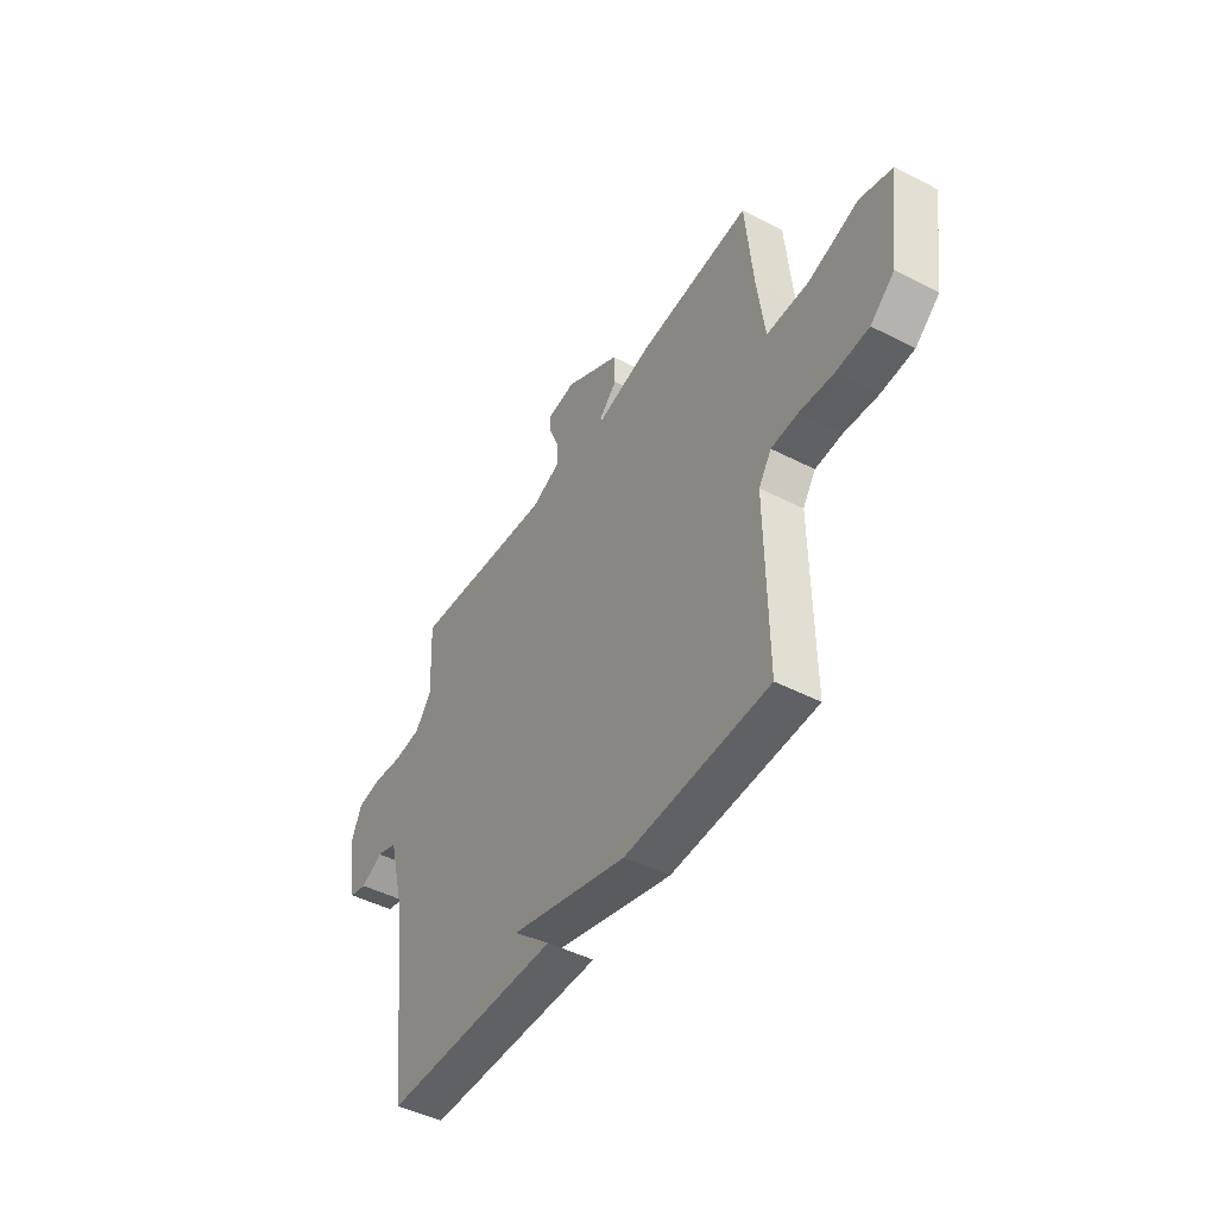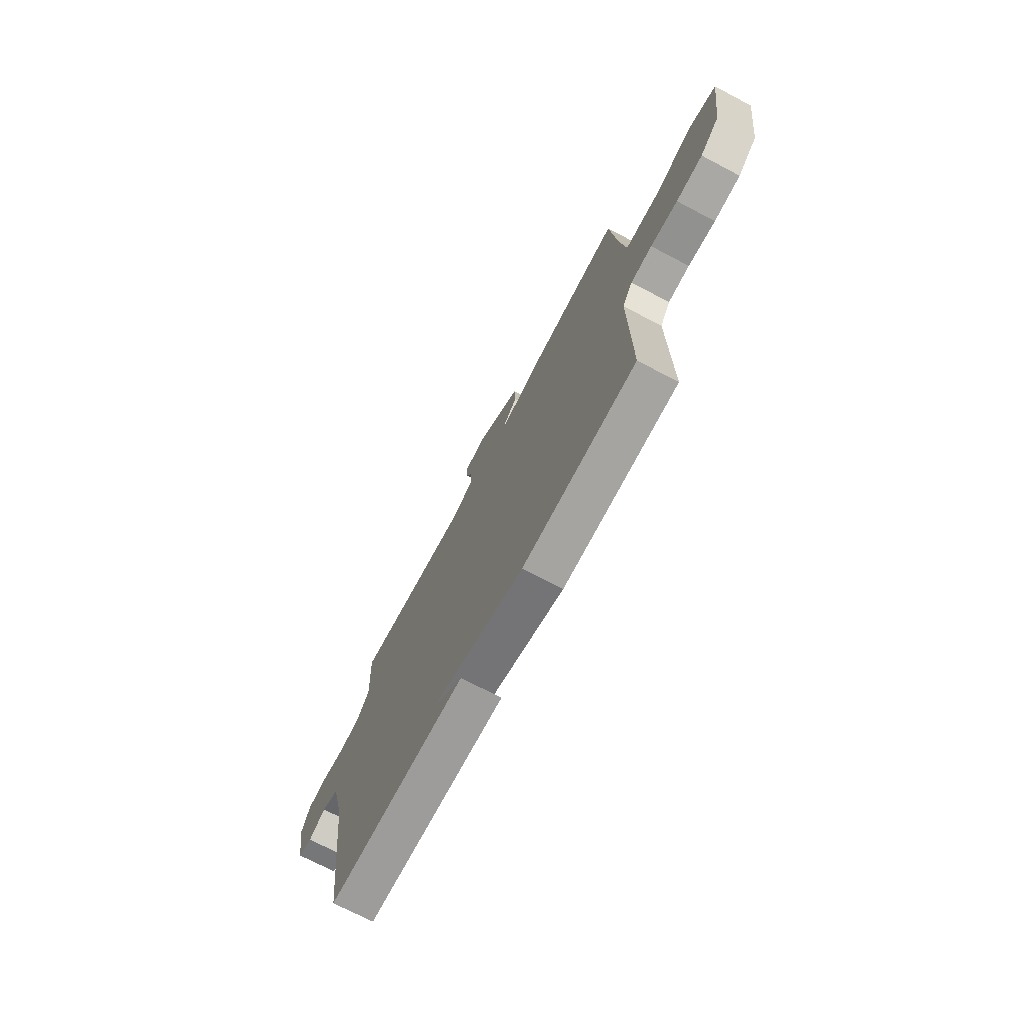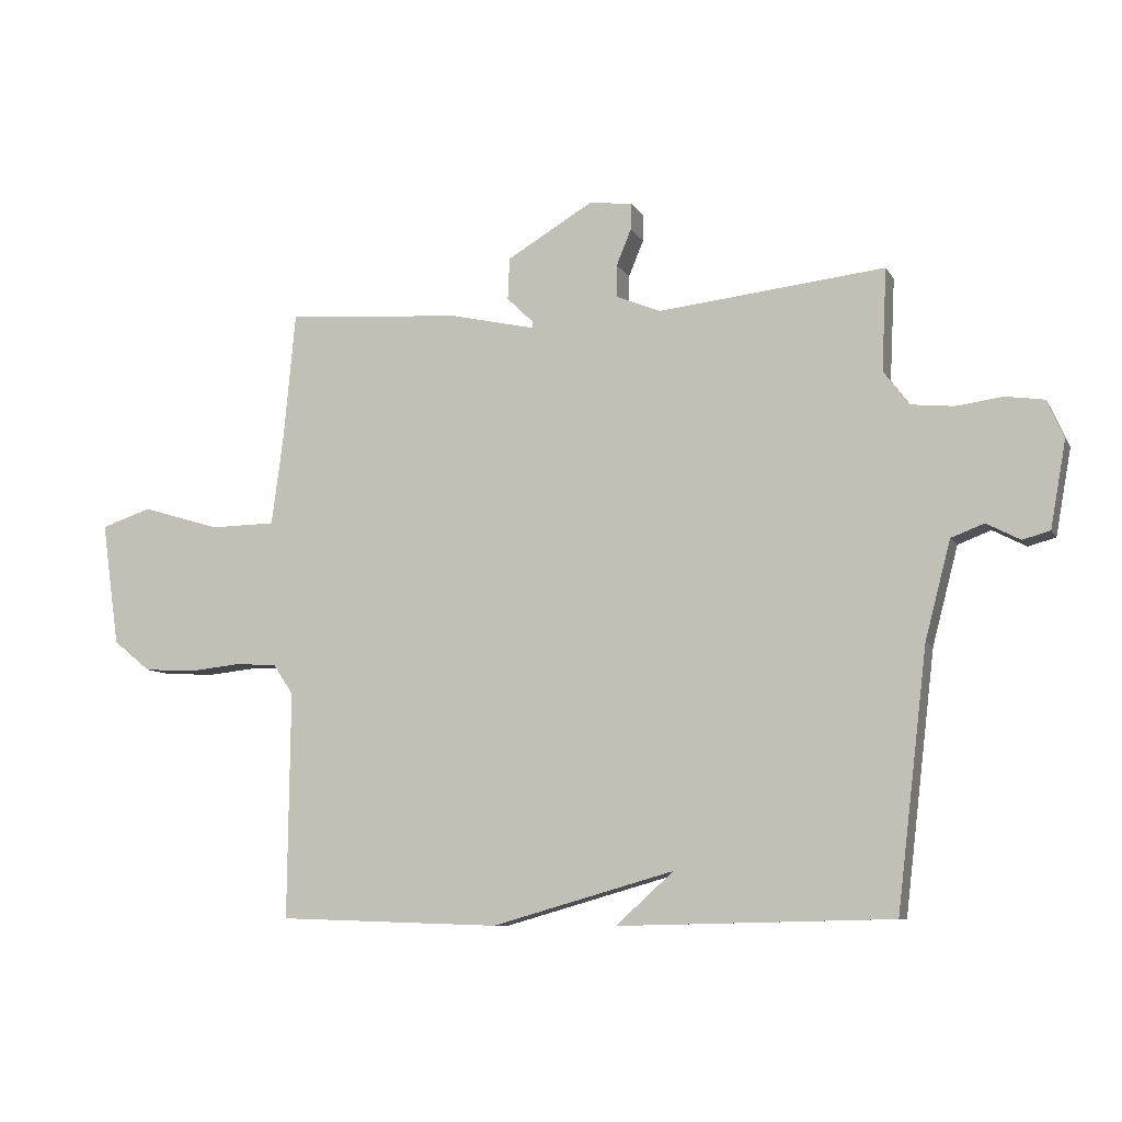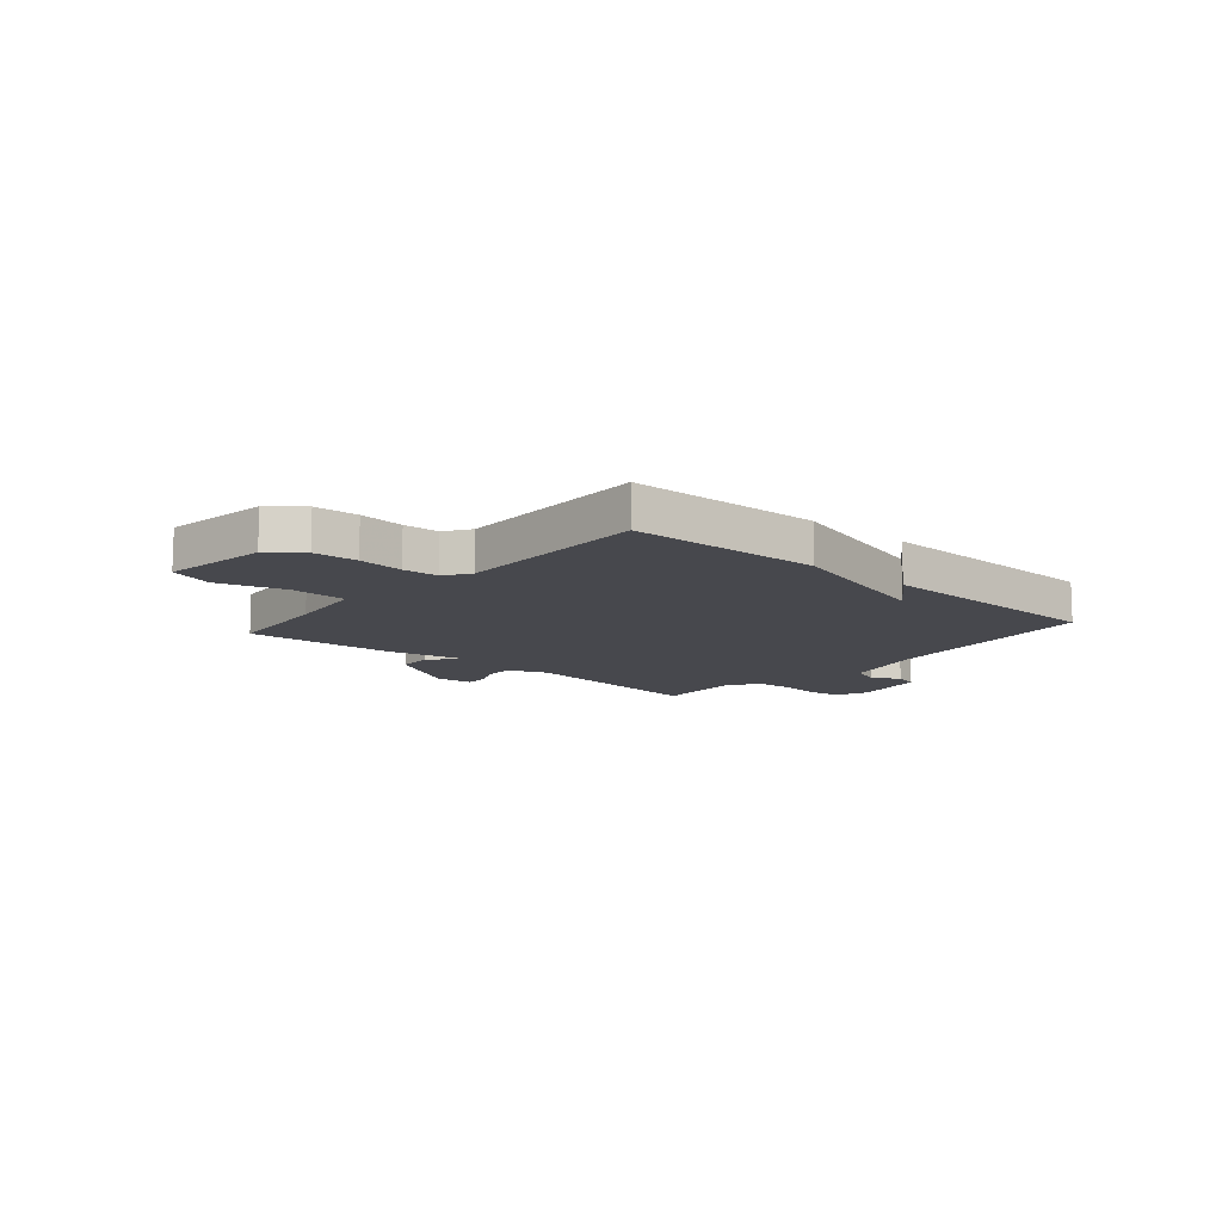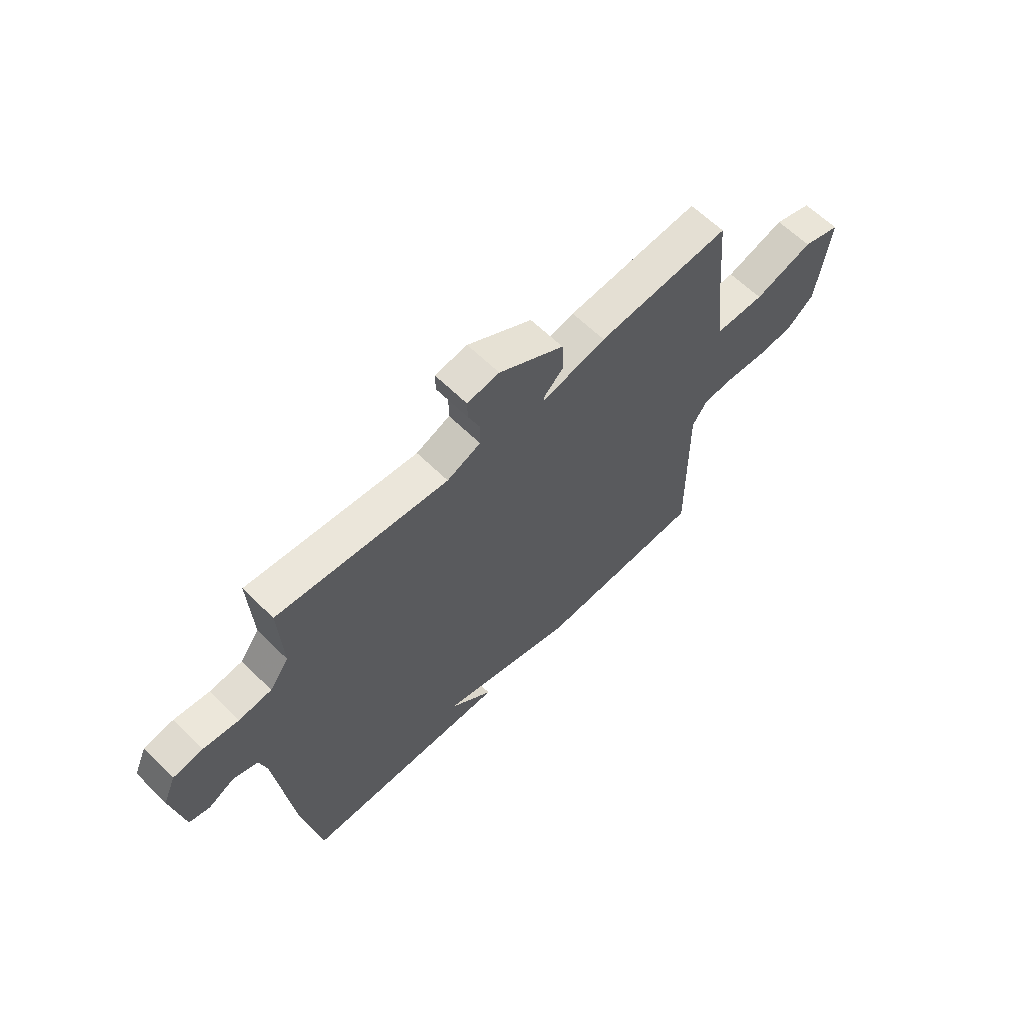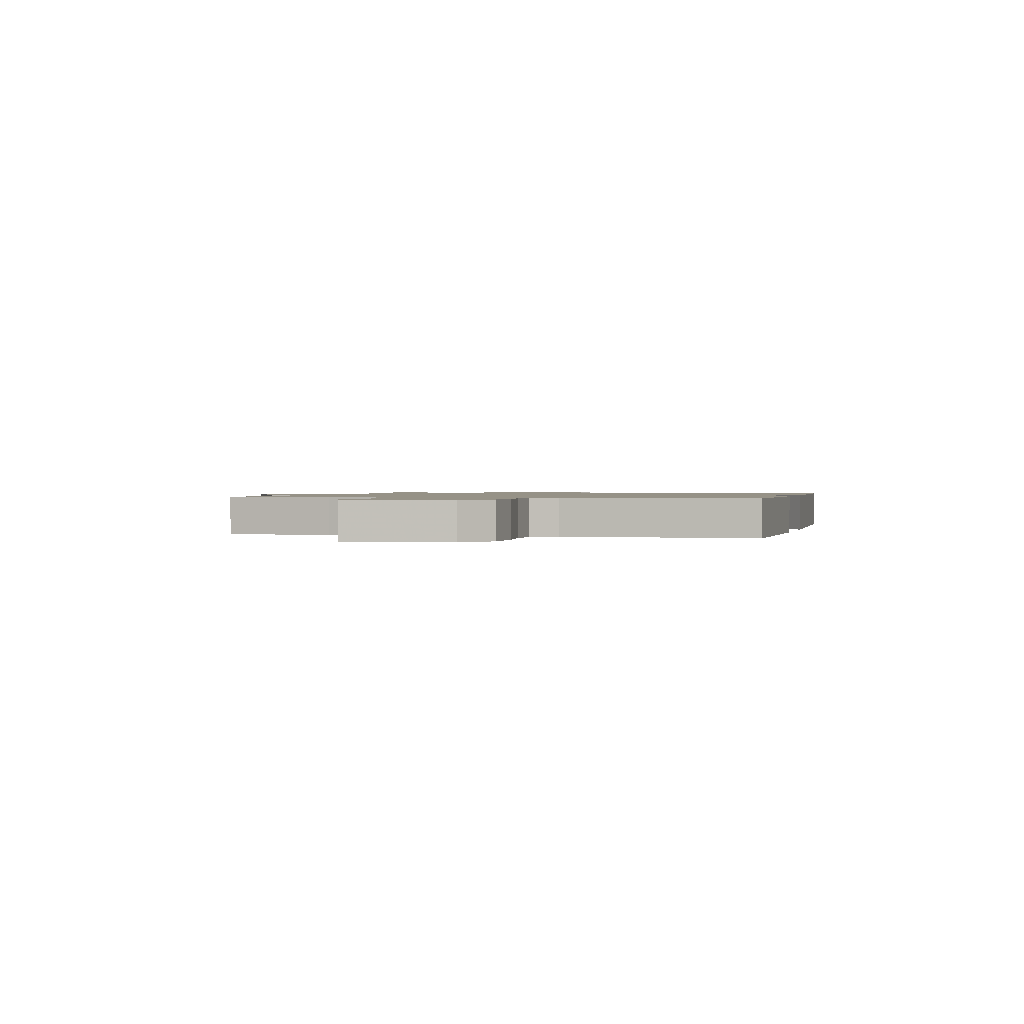
<metadata>
{"format":"obj","ext":"obj","renderer":"f3d","projection":"perspective","resolution":1024,"background":"white","views":[{"elev":-46.8,"azim":59.7,"up":"+Z"},{"elev":-71.6,"azim":62.3,"up":"+Z"},{"elev":-8.3,"azim":-161.8,"up":"+Z"},{"elev":-11.7,"azim":139.0,"up":"+Y"},{"elev":62.1,"azim":-45.0,"up":"+Z"},{"elev":1.1,"azim":104.4,"up":"+Y"}]}
</metadata>
<code>
v 0.5 0.07 -0.5
v 0.141 0.07 -0.511
v -0.152 0.07 -0.427
v -0.059 0.07 -0.511
v -0.5 0.07 -0.5
v -0.549 0.07 -0.086
v -0.59 0.07 0.071
v -0.643 0.07 0.091
v -0.697 0.07 0.063
v -0.741 0.07 0.075
v -0.766 0.07 0.214
v -0.739 0.07 0.275
v -0.677 0.07 0.284
v -0.602 0.07 0.274
v -0.533 0.07 0.281
v -0.492 0.07 0.336
v -0.5 0.07 0.5
v -0.136 0.07 0.46
v -0.064 0.07 0.489
v -0.064 0.07 0.541
v -0.088 0.07 0.599
v -0.089 0.07 0.641
v -0.02 0.07 0.65
v 0.119 0.07 0.568
v 0.122 0.07 0.501
v 0.079 0.07 0.459
v 0.08 0.07 0.449
v 0.217 0.07 0.48
v 0.5 0.07 0.5
v 0.519 0.07 0.296
v 0.538 0.07 0.151
v 0.643 0.07 0.149
v 0.769 0.07 0.187
v 0.85 0.07 0.16
v 0.822 0.07 -0.038
v 0.762 0.07 -0.087
v 0.68 0.07 -0.092
v 0.595 0.07 -0.083
v 0.528 0.07 -0.087
v 0.496 0.07 -0.135
v 0.5 0 -0.5
v 0.141 0 -0.511
v -0.152 0 -0.427
v -0.059 0 -0.511
v -0.5 0 -0.5
v -0.549 0 -0.086
v -0.59 0 0.071
v -0.643 0 0.091
v -0.697 0 0.063
v -0.741 0 0.075
v -0.766 0 0.214
v -0.739 0 0.275
v -0.677 0 0.284
v -0.602 0 0.274
v -0.533 0 0.281
v -0.492 0 0.336
v -0.5 0 0.5
v -0.136 0 0.46
v -0.064 0 0.489
v -0.064 0 0.541
v -0.088 0 0.599
v -0.089 0 0.641
v -0.02 0 0.65
v 0.119 0 0.568
v 0.122 0 0.501
v 0.079 0 0.459
v 0.08 0 0.449
v 0.217 0 0.48
v 0.5 0 0.5
v 0.519 0 0.296
v 0.538 0 0.151
v 0.643 0 0.149
v 0.769 0 0.187
v 0.85 0 0.16
v 0.822 0 -0.038
v 0.762 0 -0.087
v 0.68 0 -0.092
v 0.595 0 -0.083
v 0.528 0 -0.087
v 0.496 0 -0.135
f 36 37 38
f 35 36 38
f 34 35 38
f 33 34 38
f 32 33 38
f 31 32 38 39
f 30 31 39 40
f 29 30 40
f 28 29 40
f 27 28 40
f 24 25 26
f 23 24 26
f 22 23 26
f 21 22 26
f 20 21 26
f 19 20 26 27
f 1 2 3
f 40 1 3
f 27 40 3
f 19 27 3
f 18 19 3
f 12 13 14
f 11 12 14
f 10 11 14
f 9 10 14
f 8 9 14
f 7 8 14 15
f 6 7 15 16
f 3 4 5 6
f 16 17 18 3
f 3 6 16
f 78 77 76
f 78 76 75
f 78 75 74
f 78 74 73
f 78 73 72
f 79 78 72 71
f 80 79 71 70
f 80 70 69
f 80 69 68
f 80 68 67
f 66 65 64
f 66 64 63
f 66 63 62
f 66 62 61
f 66 61 60
f 67 66 60 59
f 43 42 41
f 43 41 80
f 43 80 67
f 43 67 59
f 43 59 58
f 54 53 52
f 54 52 51
f 54 51 50
f 54 50 49
f 54 49 48
f 55 54 48 47
f 56 55 47 46
f 46 45 44 43
f 43 58 57 56
f 56 46 43
f 1 41 42 2
f 2 42 43 3
f 3 43 44 4
f 4 44 45 5
f 5 45 46 6
f 6 46 47 7
f 7 47 48 8
f 8 48 49 9
f 9 49 50 10
f 10 50 51 11
f 11 51 52 12
f 12 52 53 13
f 13 53 54 14
f 14 54 55 15
f 15 55 56 16
f 16 56 57 17
f 17 57 58 18
f 18 58 59 19
f 19 59 60 20
f 20 60 61 21
f 21 61 62 22
f 22 62 63 23
f 23 63 64 24
f 24 64 65 25
f 25 65 66 26
f 26 66 67 27
f 27 67 68 28
f 28 68 69 29
f 29 69 70 30
f 30 70 71 31
f 31 71 72 32
f 32 72 73 33
f 33 73 74 34
f 34 74 75 35
f 35 75 76 36
f 36 76 77 37
f 37 77 78 38
f 38 78 79 39
f 39 79 80 40
f 40 80 41 1

</code>
